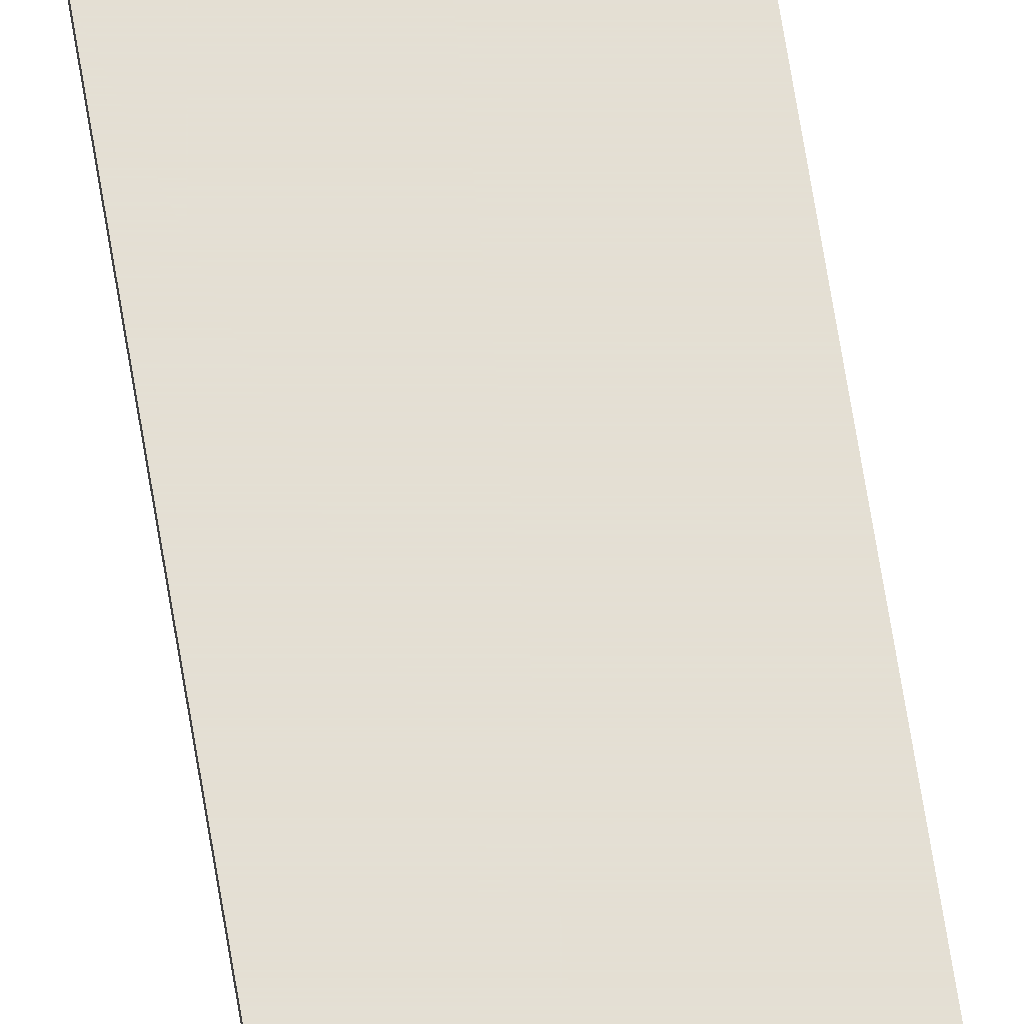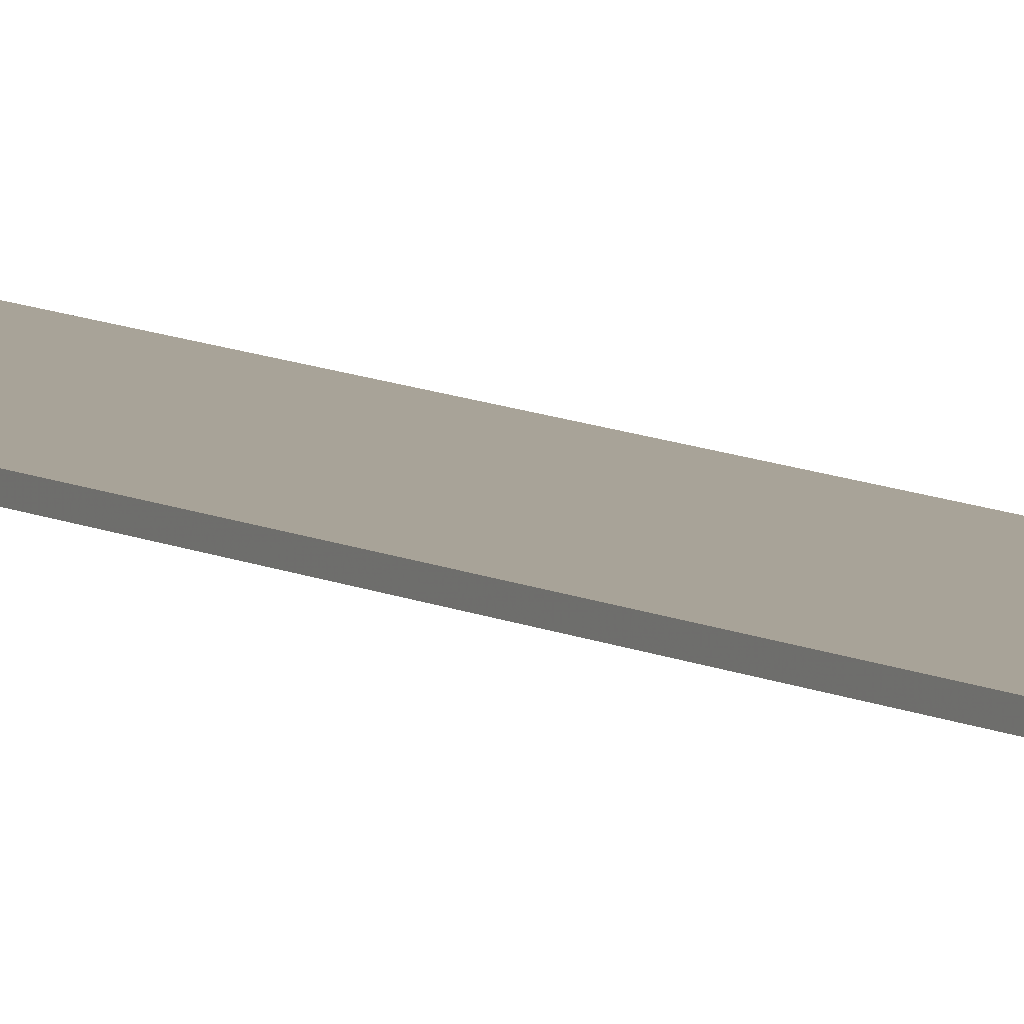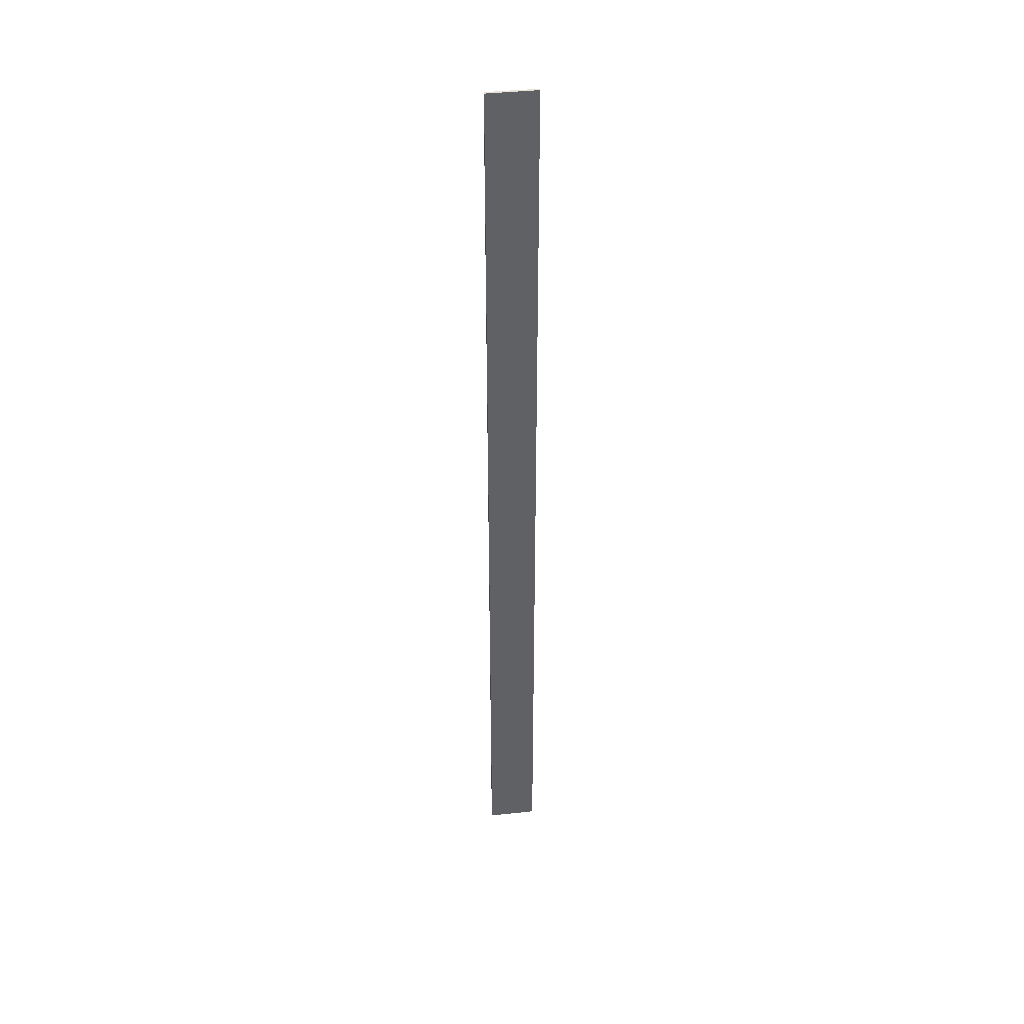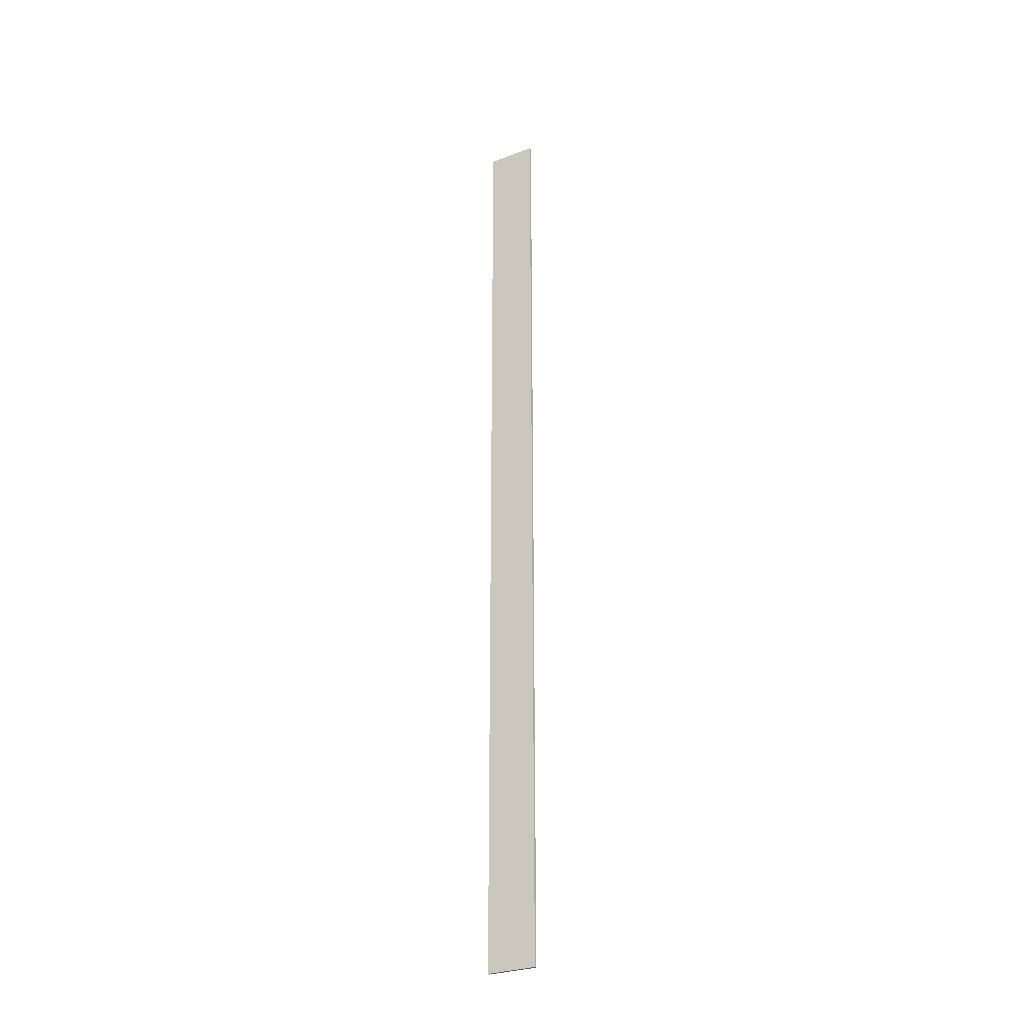
<metadata>
{"format":"obj","ext":"obj","renderer":"f3d","projection":"perspective","resolution":1024,"background":"white","views":[{"elev":66.3,"azim":170.9,"up":"+Z"},{"elev":6.9,"azim":-28.9,"up":"+Z"},{"elev":40.2,"azim":-7.6,"up":"+Y"},{"elev":-29.1,"azim":29.6,"up":"+Y"}]}
</metadata>
<code>
v -0.018 0 0.001
v 0.018 0 0.001
v -0.018 0 -0.001
v 0.018 0 -0.001
v -0.018 0.7 0.001
v 0.018 0.7 0.001
v -0.018 0.7 -0.001
v 0.018 0.7 -0.001
f 1 3 4
f 4 2 1
f 5 6 8
f 8 7 5
f 1 2 6
f 6 5 1
f 2 4 8
f 8 6 2
f 4 3 7
f 7 8 4
f 3 1 5
f 5 7 3

</code>
